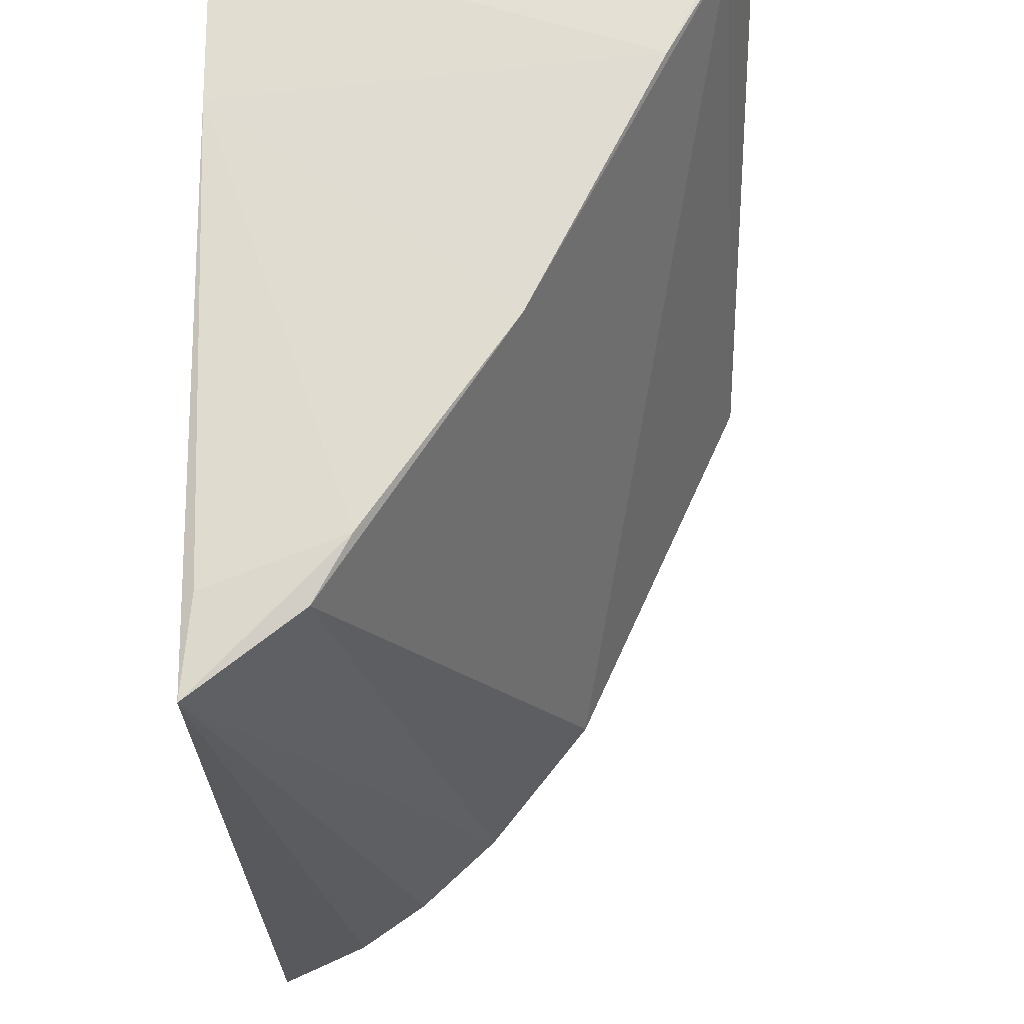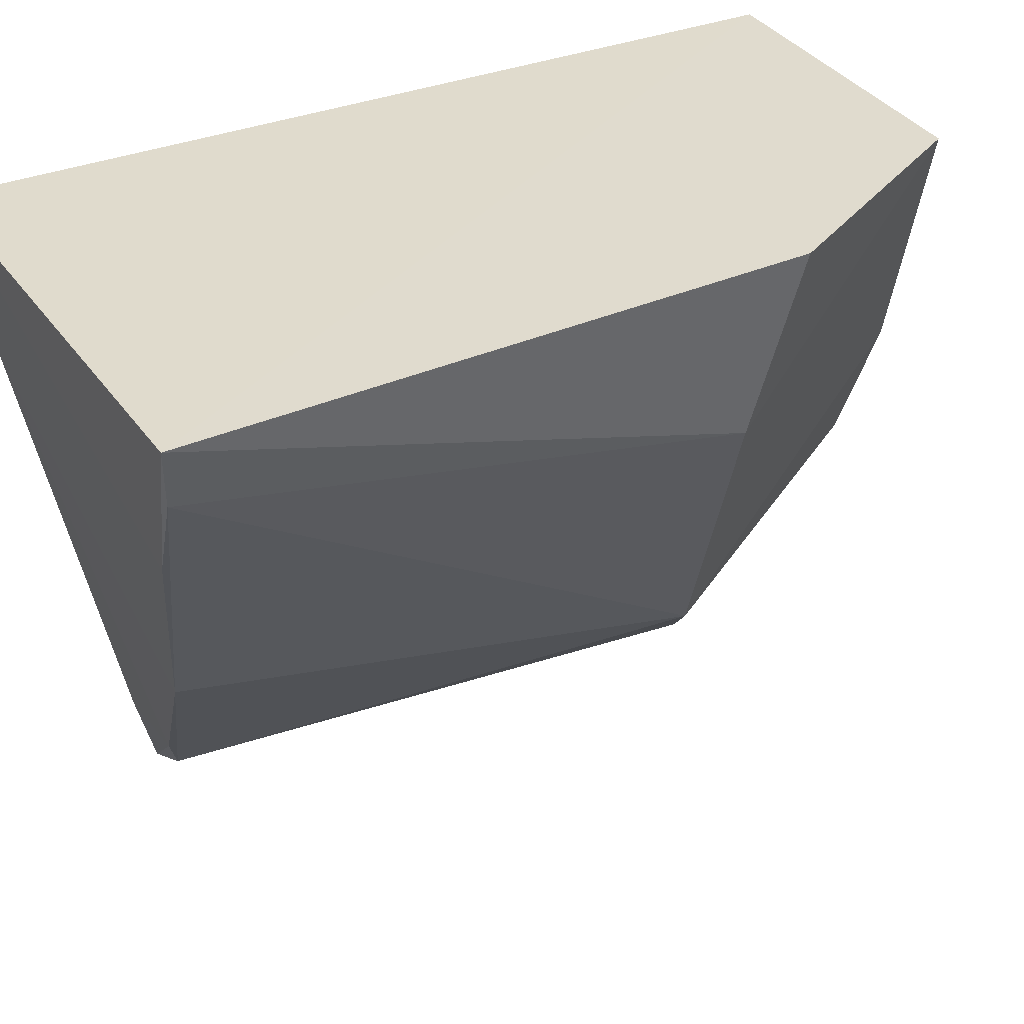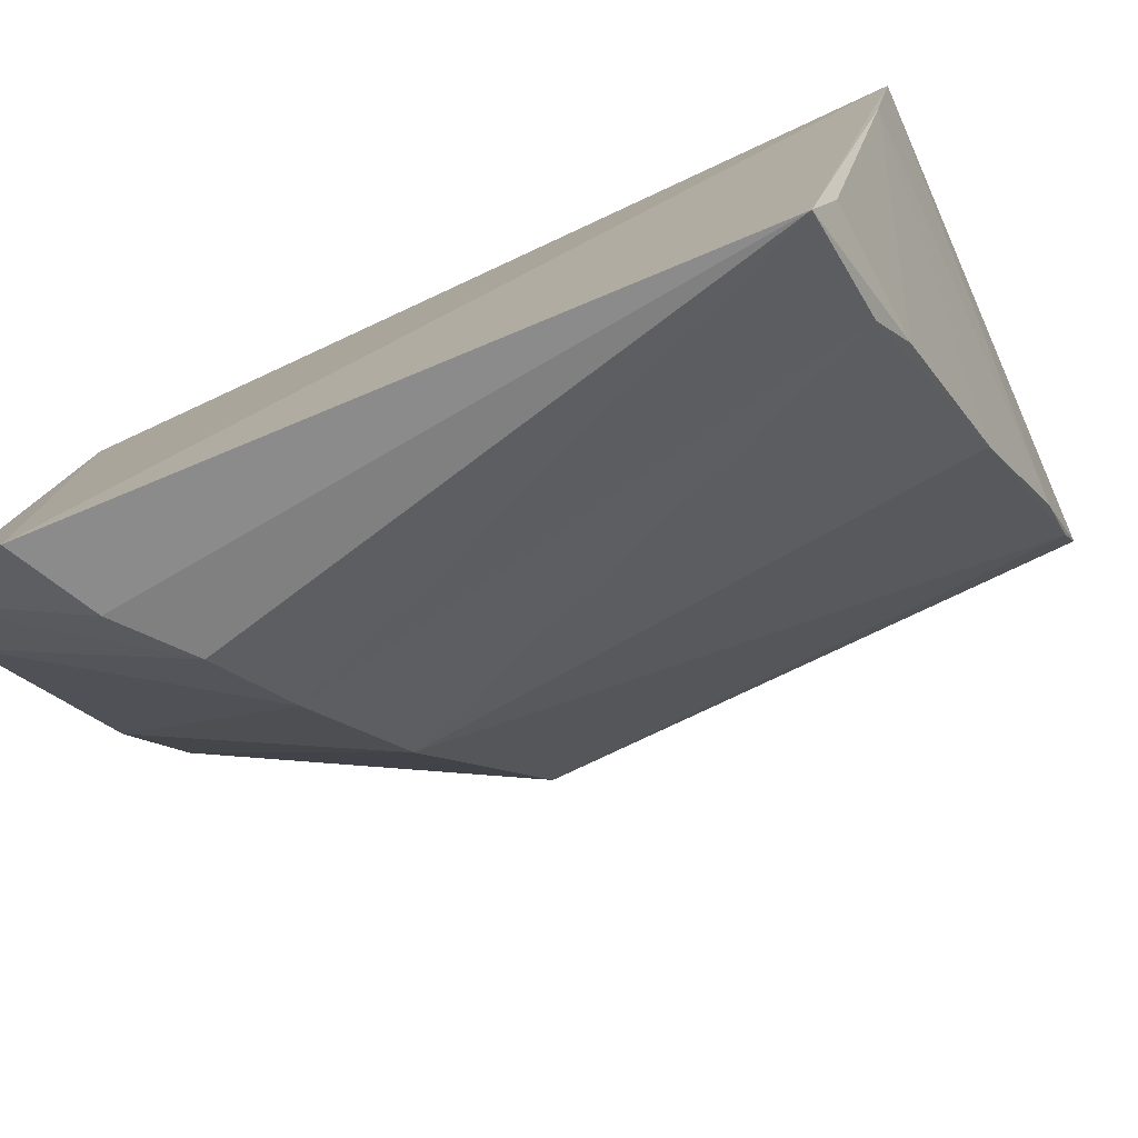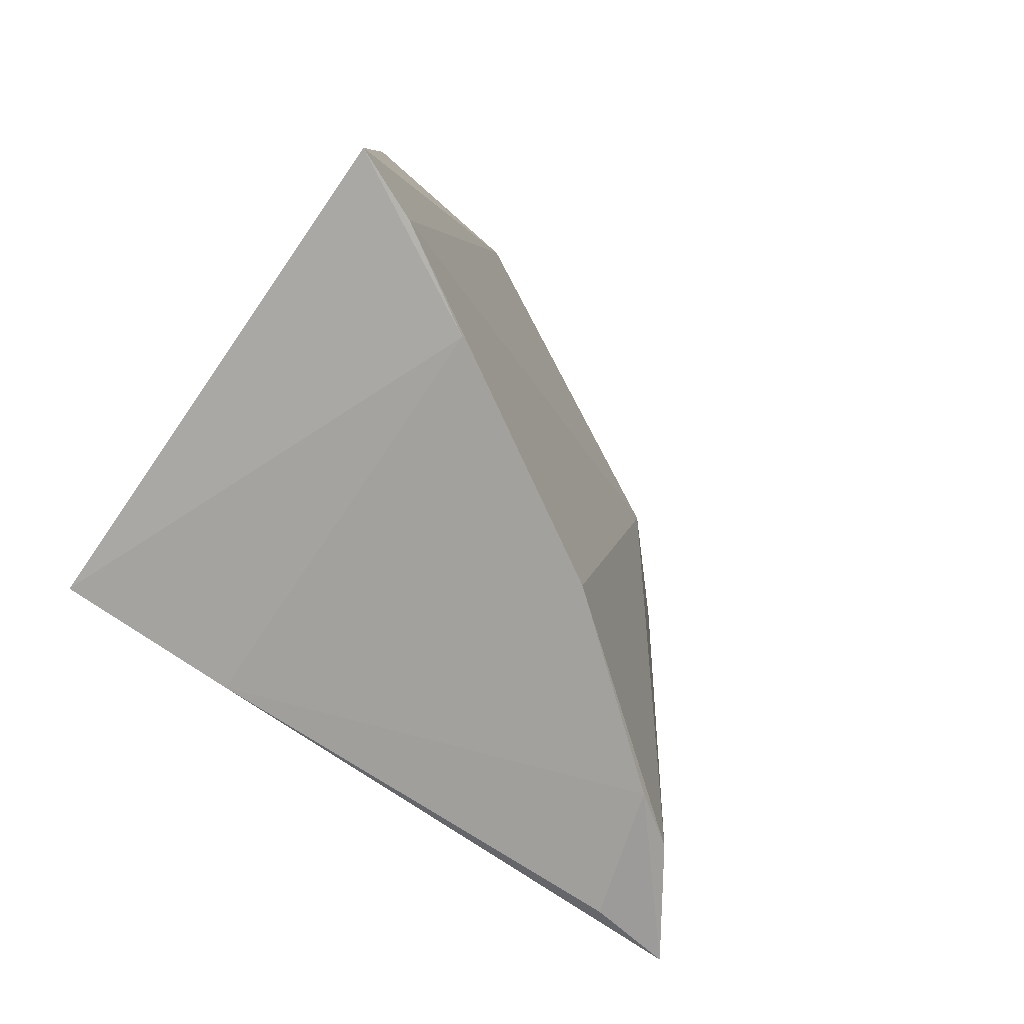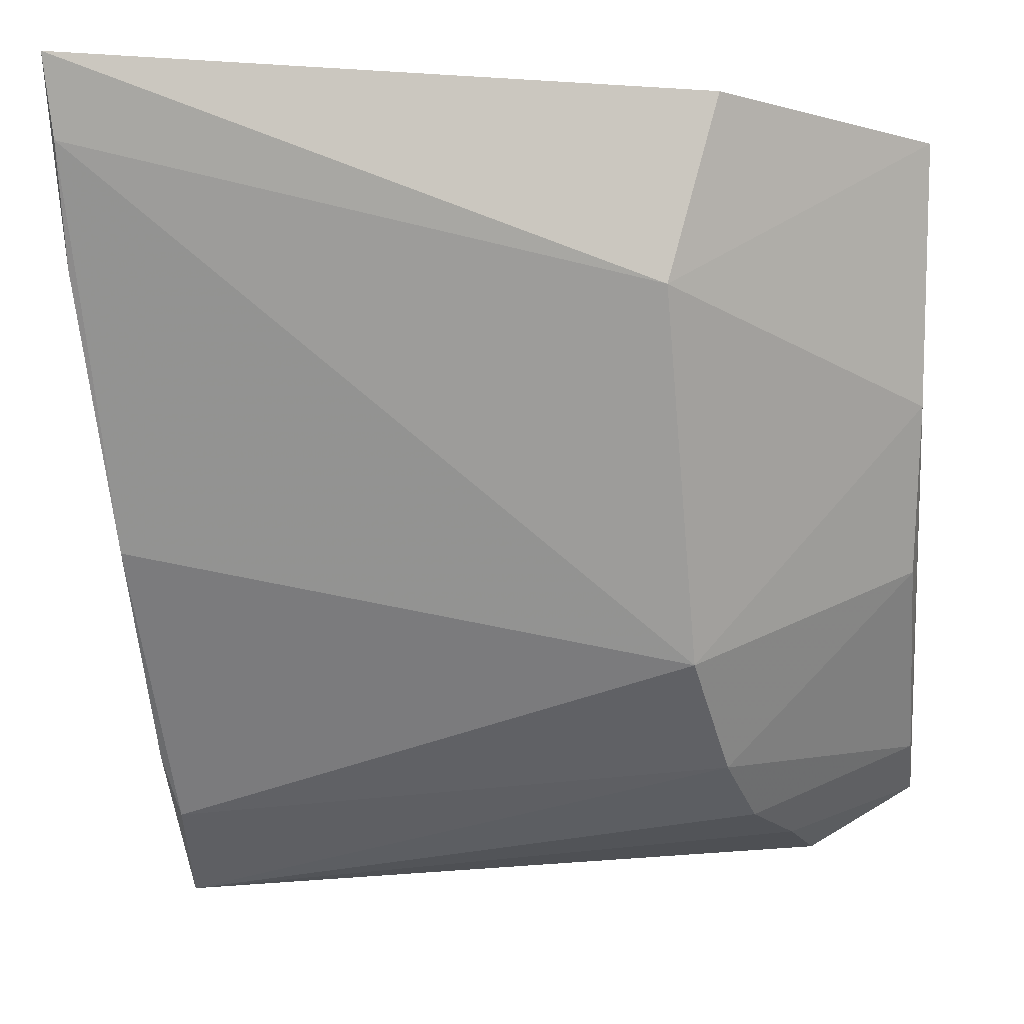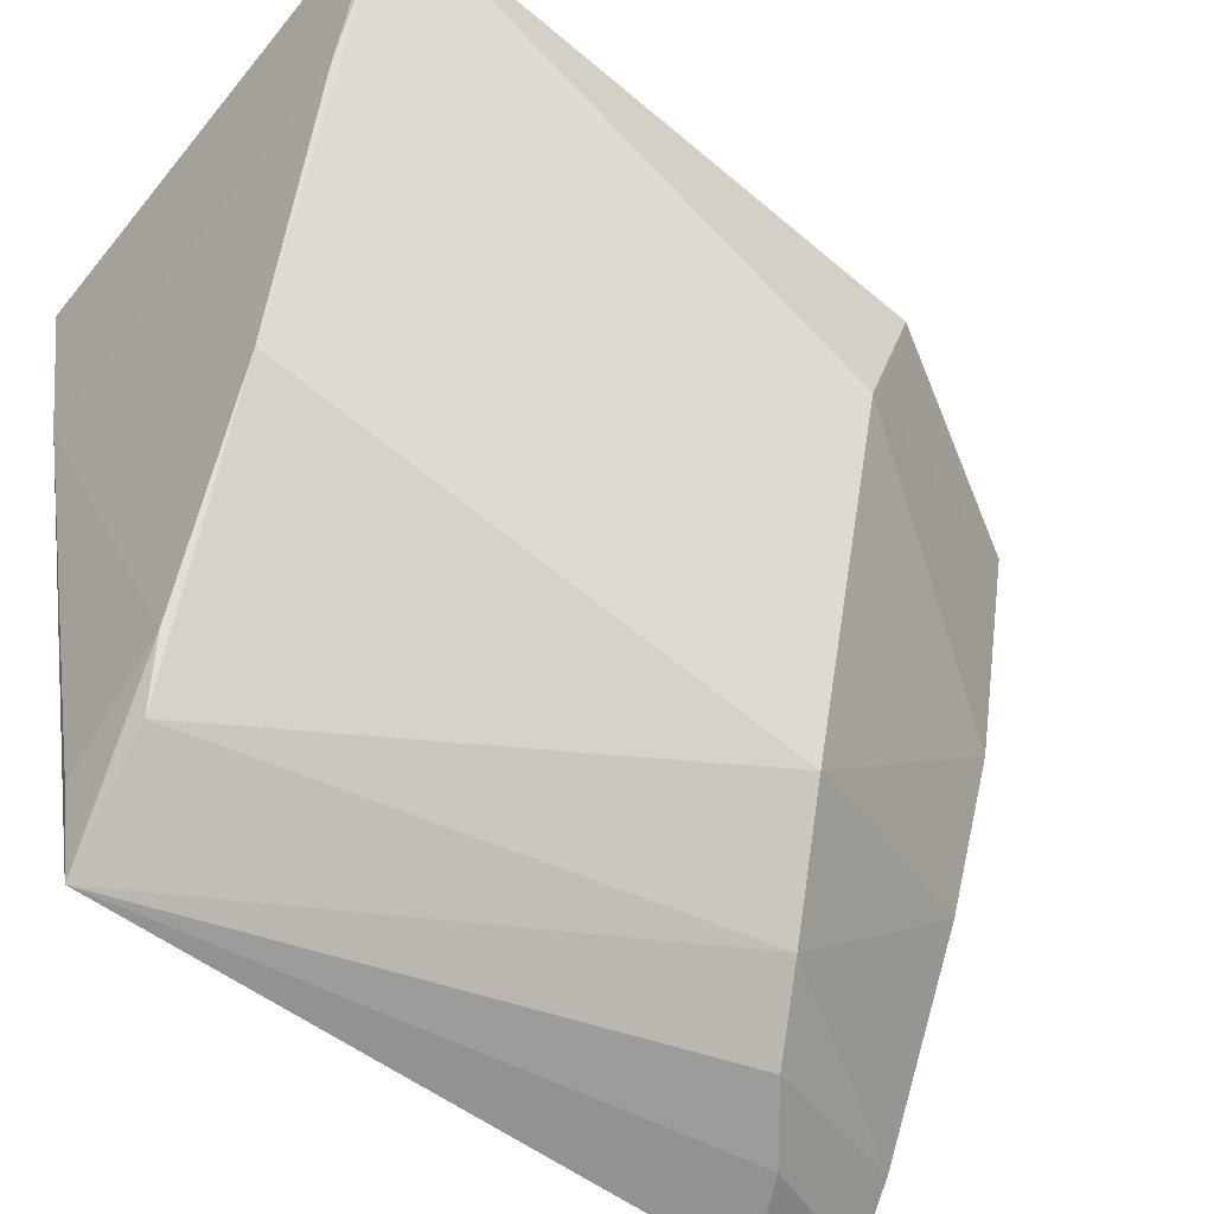
<metadata>
{"format":"obj","ext":"obj","renderer":"f3d","projection":"perspective","resolution":1024,"background":"white","views":[{"elev":-33.6,"azim":-173.7,"up":"+Y"},{"elev":35.8,"azim":-117.2,"up":"+Y"},{"elev":-77.6,"azim":115.9,"up":"+Y"},{"elev":-77.1,"azim":-126.9,"up":"+Z"},{"elev":-6.1,"azim":-94.9,"up":"+Y"},{"elev":-57.9,"azim":-126.9,"up":"+Y"}]}
</metadata>
<code>
v -0.01603 -0.1025 0.04614
v -0.01474 -0.1346 0.04369
v -0.01681 -0.102 0.005427
v -0.04058 -0.101 0.006271
v -0.03194 -0.1019 0.04616
v -0.01636 -0.1365 0.01225
v -0.01542 -0.1315 0.04875
v -0.0385 -0.1015 0.03521
v -0.03008 -0.1211 0.009213
v -0.03028 -0.126 0.03522
v -0.03638 -0.1094 0.007196
v -0.01694 -0.1322 0.01114
v -0.02538 -0.1213 0.04662
v -0.02207 -0.1328 0.03941
v -0.03801 -0.1099 0.03294
v -0.02146 -0.1328 0.01171
v -0.01675 -0.1104 0.006844
v -0.03921 -0.1044 0.006758
v -0.02322 -0.1301 0.01079
v -0.02882 -0.1137 0.04637
v -0.01879 -0.1337 0.04187
v -0.02565 -0.1306 0.0375
v -0.01833 -0.1295 0.04809
f 1 2 3
f 1 3 4
f 6 3 2
f 7 2 1
f 7 1 5
f 8 5 1
f 8 1 4
f 11 4 3
f 15 8 4
f 15 5 8
f 16 10 9
f 17 11 3
f 17 9 11
f 17 3 6
f 17 6 12
f 18 4 11
f 18 15 4
f 18 10 15
f 18 11 9
f 18 9 10
f 19 12 6
f 19 17 12
f 19 9 17
f 19 16 9
f 19 6 16
f 20 7 5
f 20 5 15
f 20 15 10
f 20 10 13
f 21 2 7
f 21 7 14
f 21 14 6
f 21 6 2
f 22 13 10
f 22 10 16
f 22 16 6
f 22 6 14
f 23 20 13
f 23 7 20
f 23 13 22
f 23 22 14
f 23 14 7

</code>
